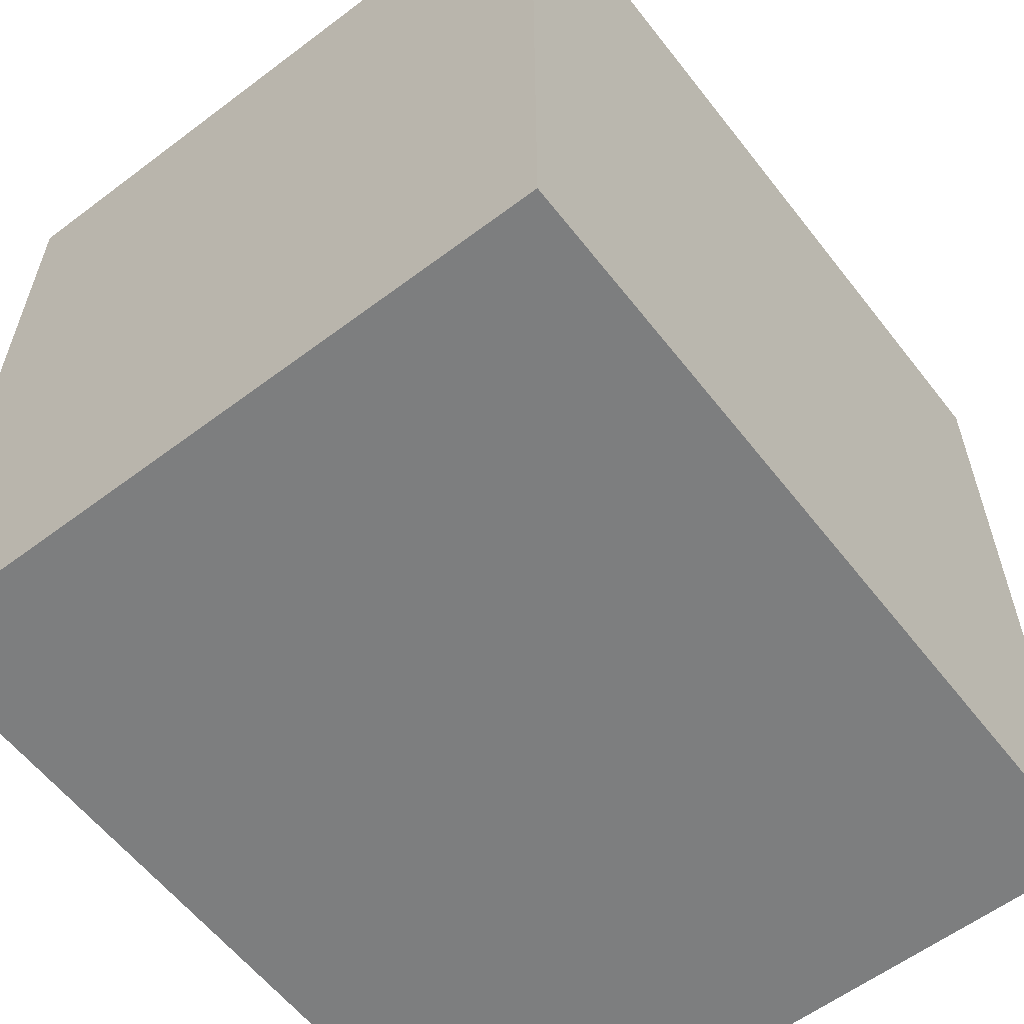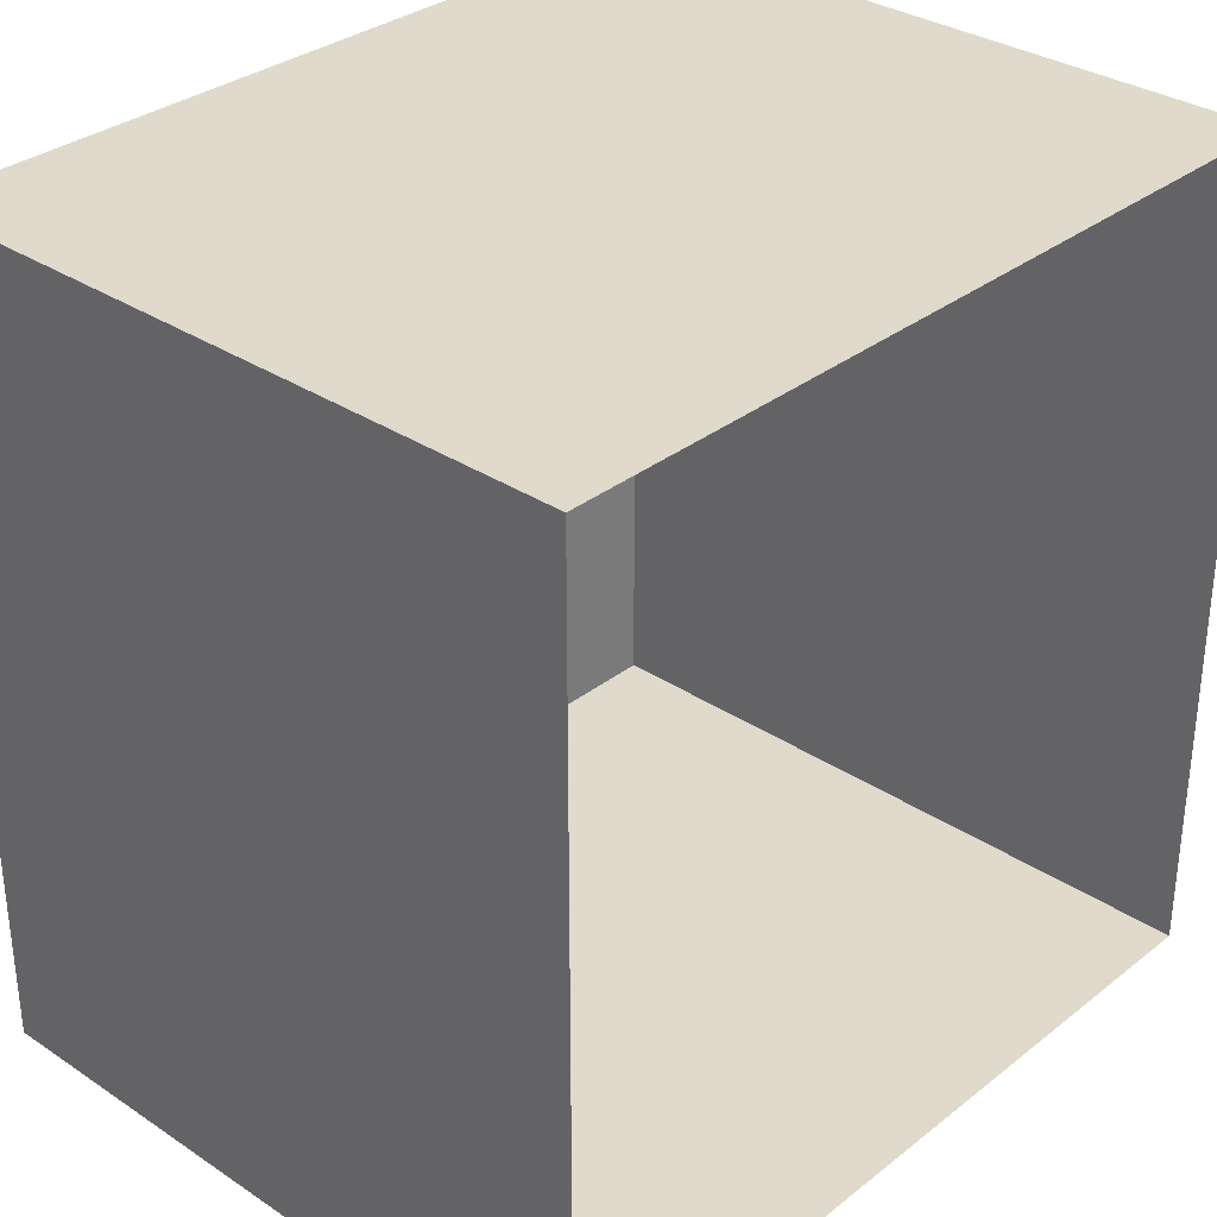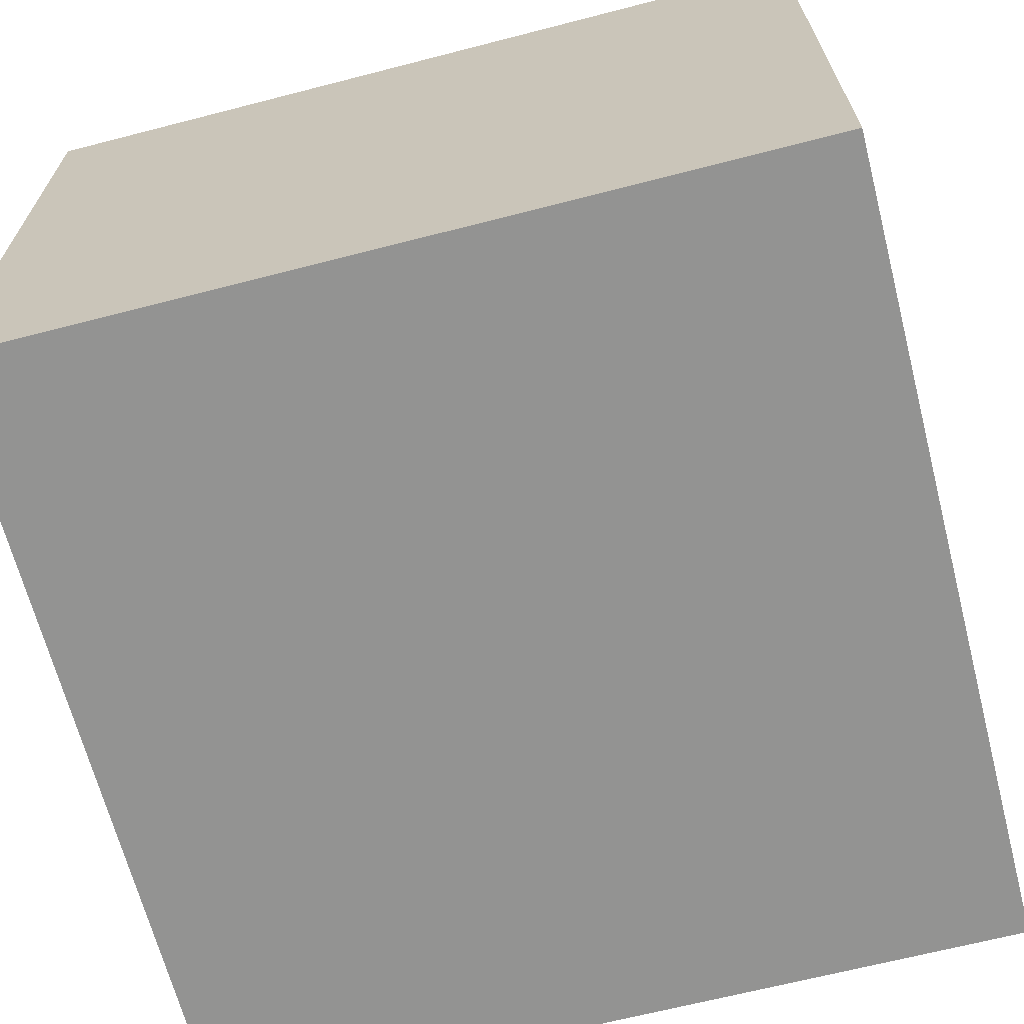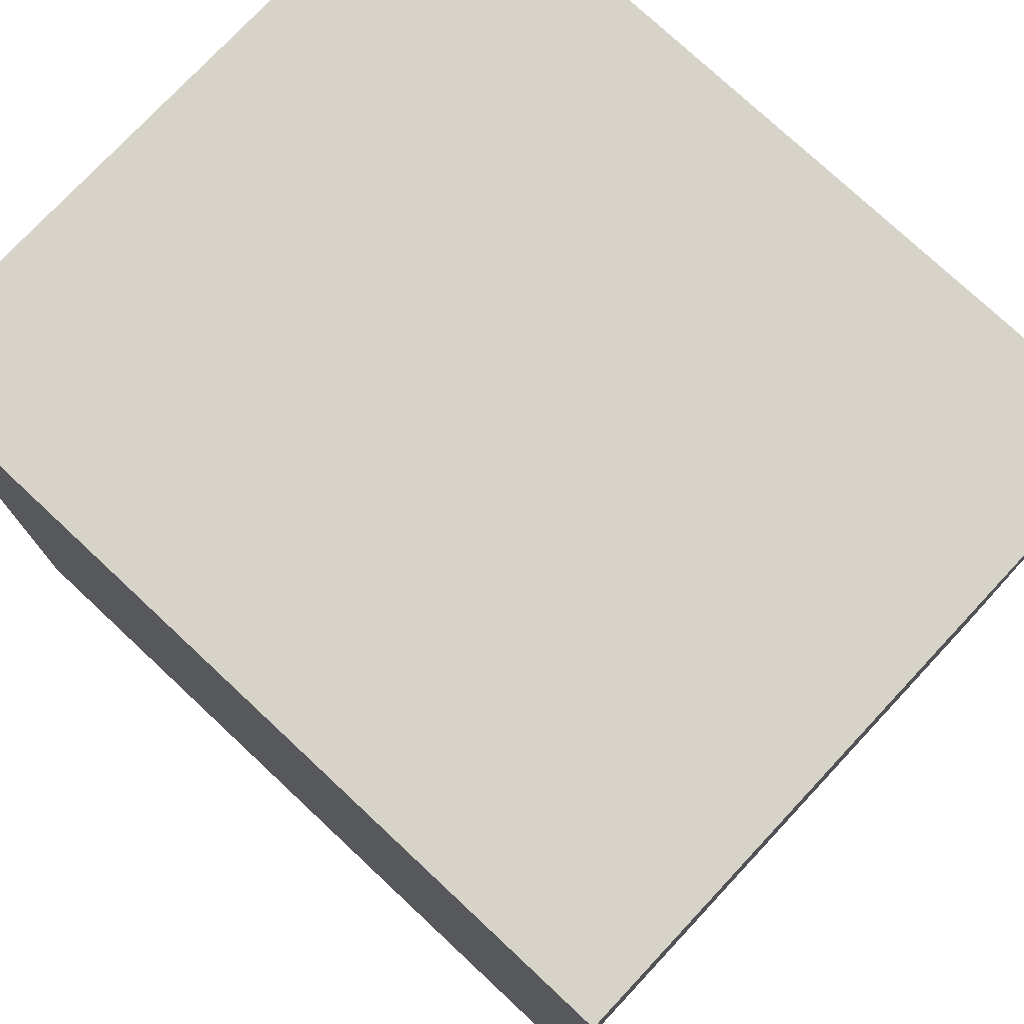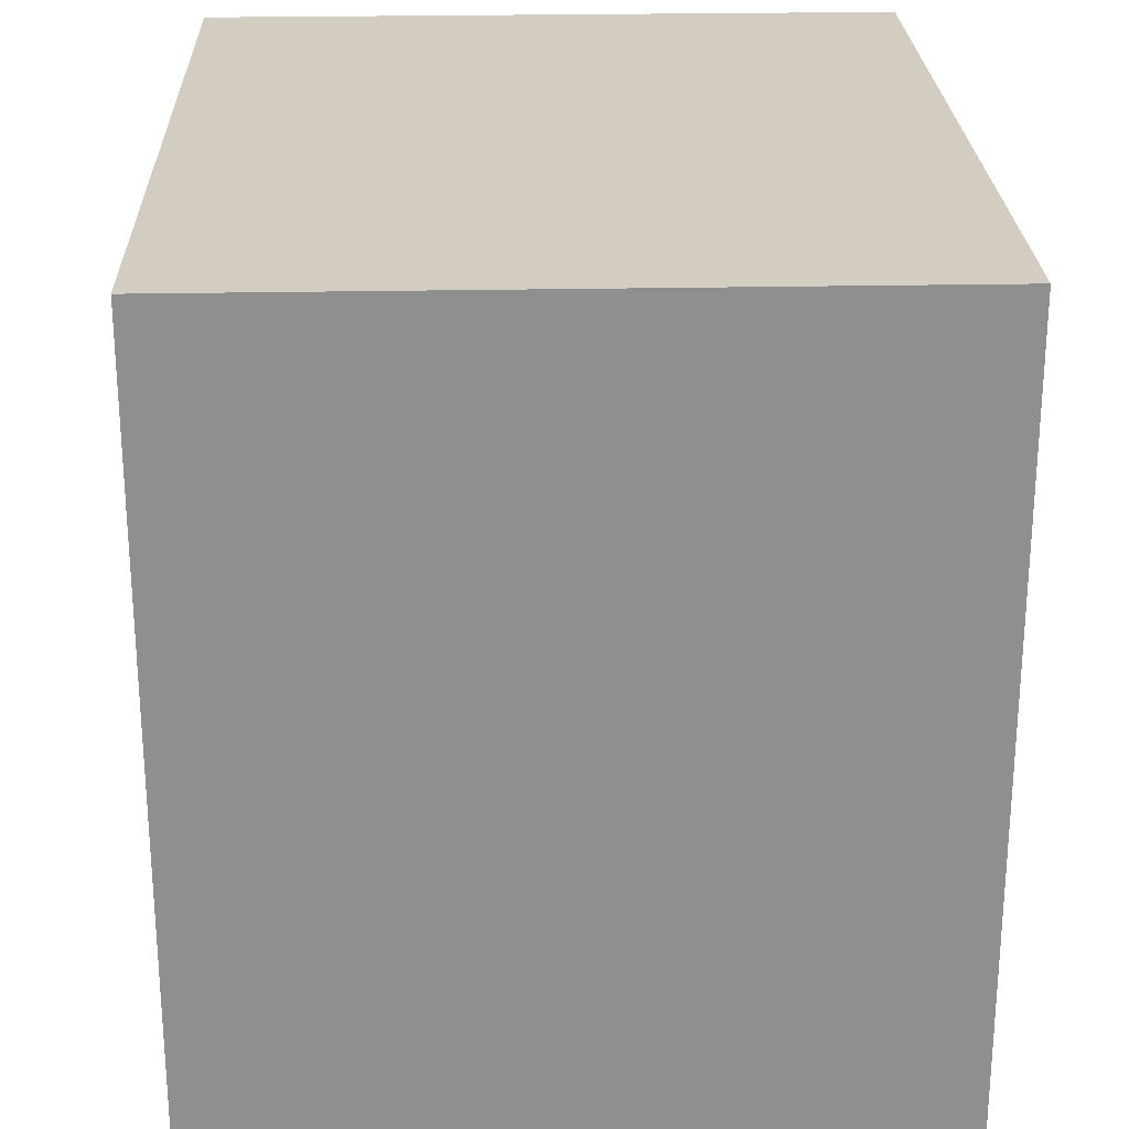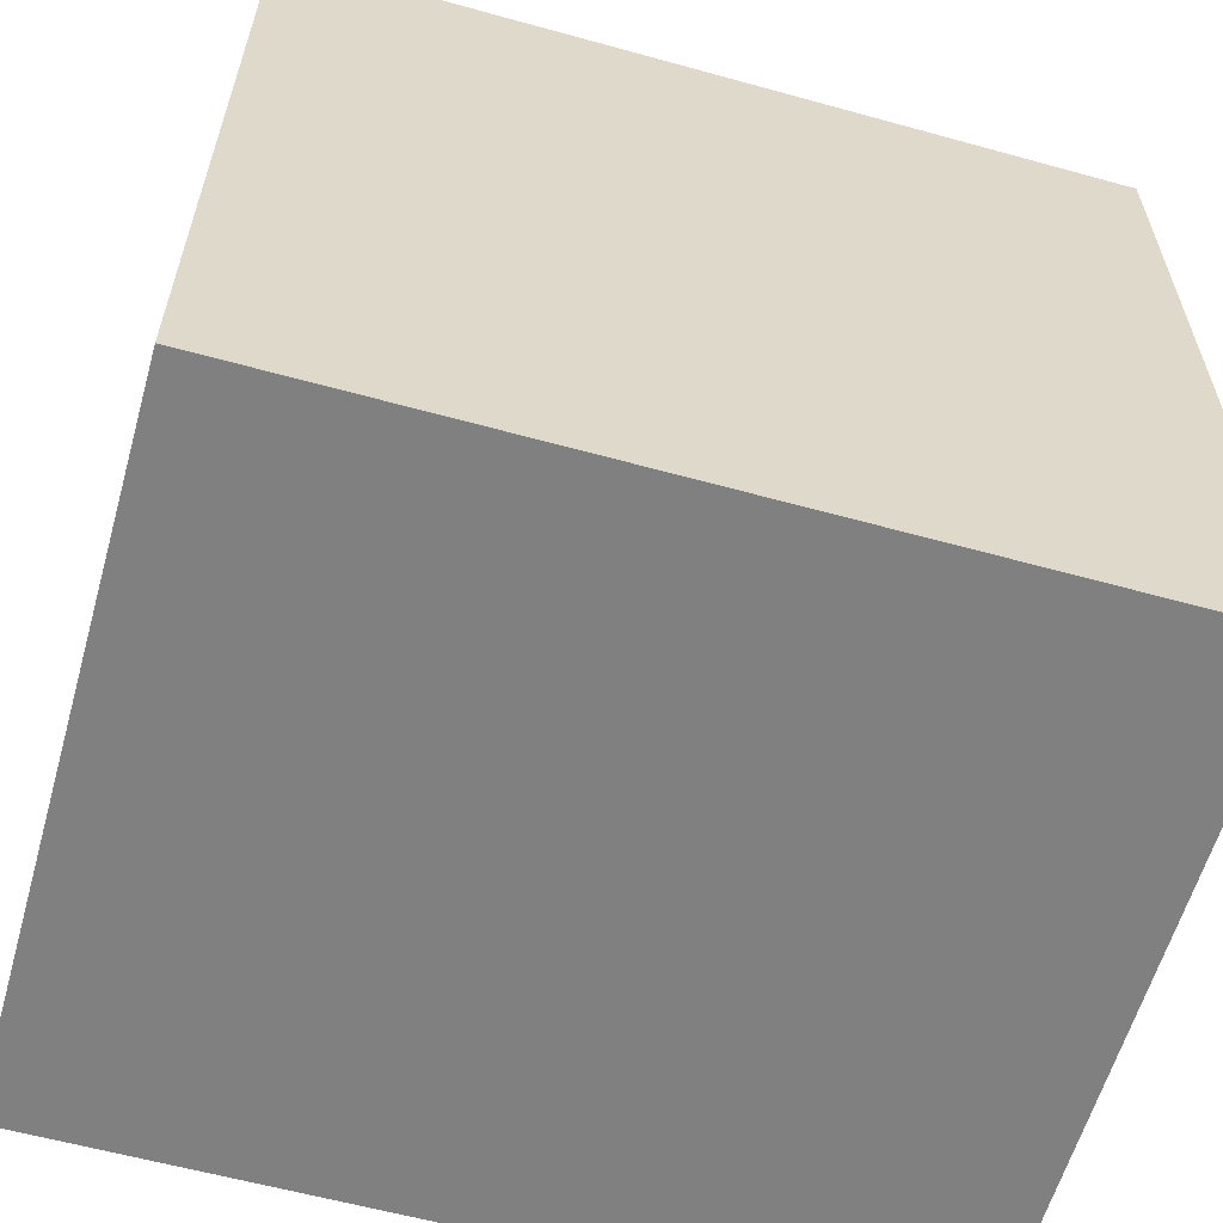
<metadata>
{"format":"obj","ext":"obj","renderer":"f3d","projection":"perspective","resolution":1024,"background":"white","views":[{"elev":-59.3,"azim":-52.3,"up":"+Z"},{"elev":32.4,"azim":132.7,"up":"+Z"},{"elev":-66.6,"azim":-165.5,"up":"+Y"},{"elev":76.3,"azim":43.1,"up":"+Z"},{"elev":24.8,"azim":88.1,"up":"+Z"},{"elev":-60.1,"azim":-15.8,"up":"+Z"}]}
</metadata>
<code>
o object/crate/base
v -48 -80 48
v 48 -80 48
v 48 0 48
v -48 0 48
v -48 -80 -48
v 48 -80 -48
v 32 -72 48
v -32 -72 48
v -40 -64 48
v -48 -16 40
v -48 -64 40
v -48 -72 32
v -40 -80 -32
v -40 -80 32
v -32 -80 40
v 32 -80 40
v 40 -80 32
v 48 0 -48
v 40 -16 48
v 40 -64 48
v 0 -48 48
v 8 -40 48
v 0 -32 48
v -8 -40 48
v -48 0 -48
v 32 -80 -40
v -32 -80 -40
v -8 -80 0
v 0 -80 -8
v 0 -80 8
v 48 -16 -40
v 48 -64 -40
v 48 -72 -32
v 48 -72 32
v 48 -64 40
v 48 -16 40
v 48 -8 32
v 48 -8 -32
v 48 -40 -8
v 48 -32 0
v 48 -48 0
v -40 -16 -48
v -40 -64 -48
v -32 -72 -48
v 32 -72 -48
v 40 -64 -48
v 40 -16 -48
v 32 -8 -48
v -32 -8 -48
v -8 -40 -48
v 0 -32 -48
v 0 -48 -48
v 8 -40 -48
v -32 -8 48
v 32 -8 48
v -40 -16 48
v 48 -40 8
v -48 -8 -32
v -48 -8 32
v -48 -40 8
v -48 -32 0
v -48 -48 0
v -48 -64 -40
v -48 -16 -40
v -48 -40 -8
v -48 -72 -32
v 40 -80 -32
v 8 -80 0
f 1 2 3
f 1 3 4
f 1 4 5
f 1 5 6
f 1 6 2
f 1 2 7
f 1 7 8
f 1 8 9
f 1 9 4
f 1 4 10
f 1 10 11
f 1 11 12
f 1 12 5
f 1 5 13
f 1 13 14
f 1 14 15
f 1 15 2
f 2 15 16
f 2 16 17
f 2 17 6
f 2 6 18
f 2 18 3
f 2 3 19
f 2 19 20
f 2 20 7
f 7 20 21
f 21 20 22
f 21 22 23
f 21 23 24
f 21 24 8
f 8 24 9
f 4 25 5
f 5 25 6
f 5 6 26
f 5 26 27
f 5 27 13
f 13 27 28
f 28 27 29
f 28 29 30
f 28 30 14
f 14 30 15
f 25 18 6
f 6 18 31
f 6 31 32
f 6 32 33
f 6 33 2
f 2 33 34
f 2 34 35
f 2 35 3
f 3 35 36
f 3 36 37
f 3 37 18
f 18 37 38
f 18 38 31
f 31 38 39
f 39 38 40
f 39 40 41
f 39 41 32
f 32 41 33
f 5 25 42
f 5 42 43
f 5 43 44
f 5 44 6
f 6 44 45
f 6 45 46
f 6 46 18
f 18 46 47
f 18 47 48
f 18 48 25
f 25 48 49
f 25 49 42
f 42 49 50
f 50 49 51
f 50 51 52
f 50 52 43
f 43 52 44
f 45 52 53
f 45 53 46
f 51 48 47
f 51 47 53
f 51 53 52
f 3 4 54
f 3 54 55
f 3 55 19
f 19 55 22
f 22 55 23
f 4 9 56
f 4 56 54
f 54 56 23
f 23 56 24
f 34 41 57
f 34 57 35
f 40 37 36
f 40 36 57
f 40 57 41
f 4 25 58
f 4 58 59
f 4 59 10
f 10 59 60
f 60 59 61
f 60 61 62
f 60 62 11
f 11 62 12
f 25 5 63
f 25 63 64
f 25 64 58
f 58 64 61
f 61 64 65
f 61 65 62
f 62 65 66
f 66 65 63
f 66 63 5
f 66 5 12
f 6 17 67
f 6 67 26
f 26 67 29
f 29 67 68
f 29 68 30
f 30 68 16
f 16 68 17

</code>
